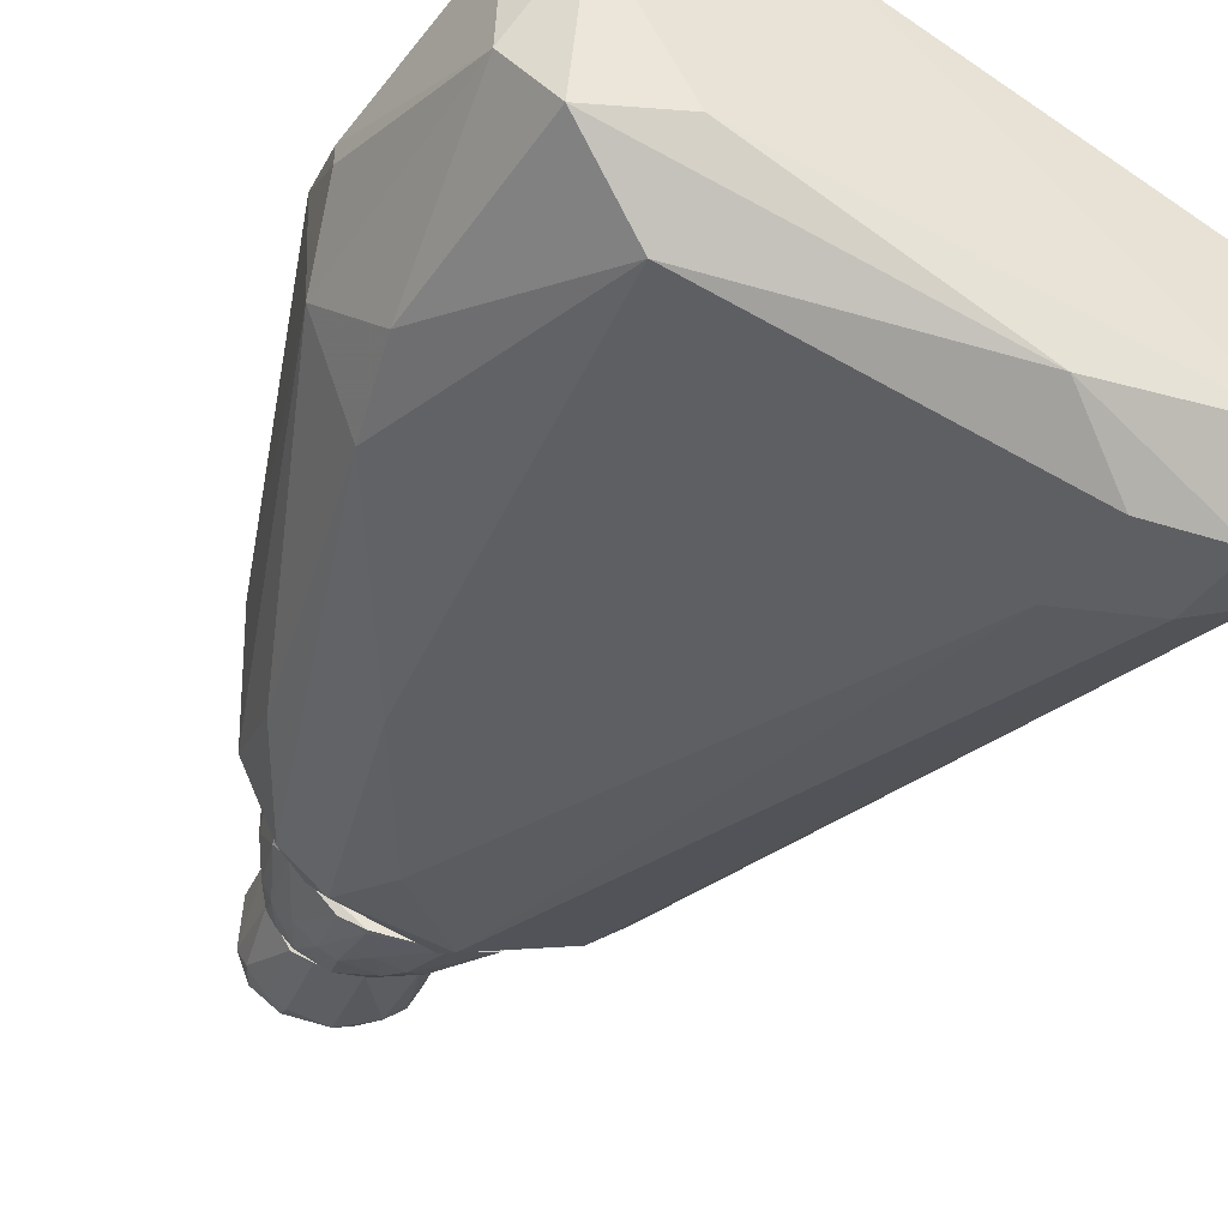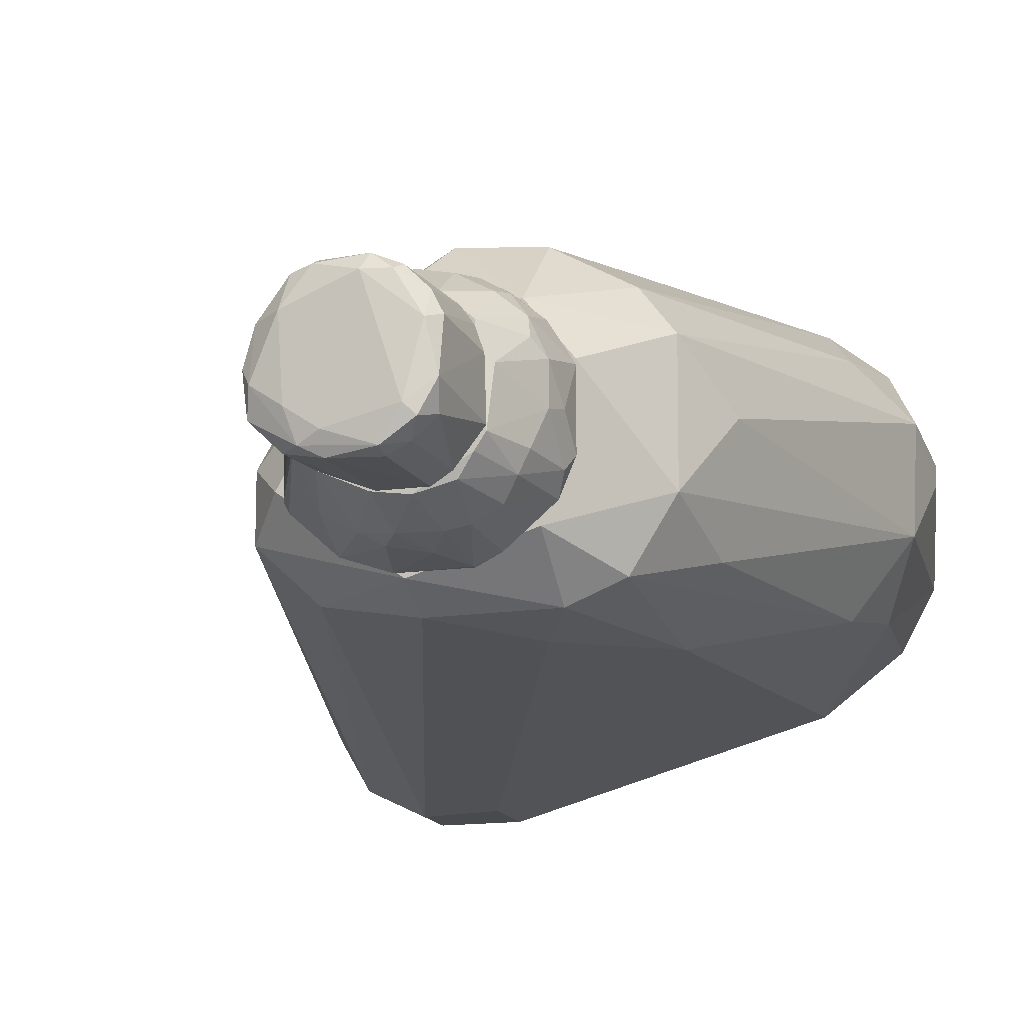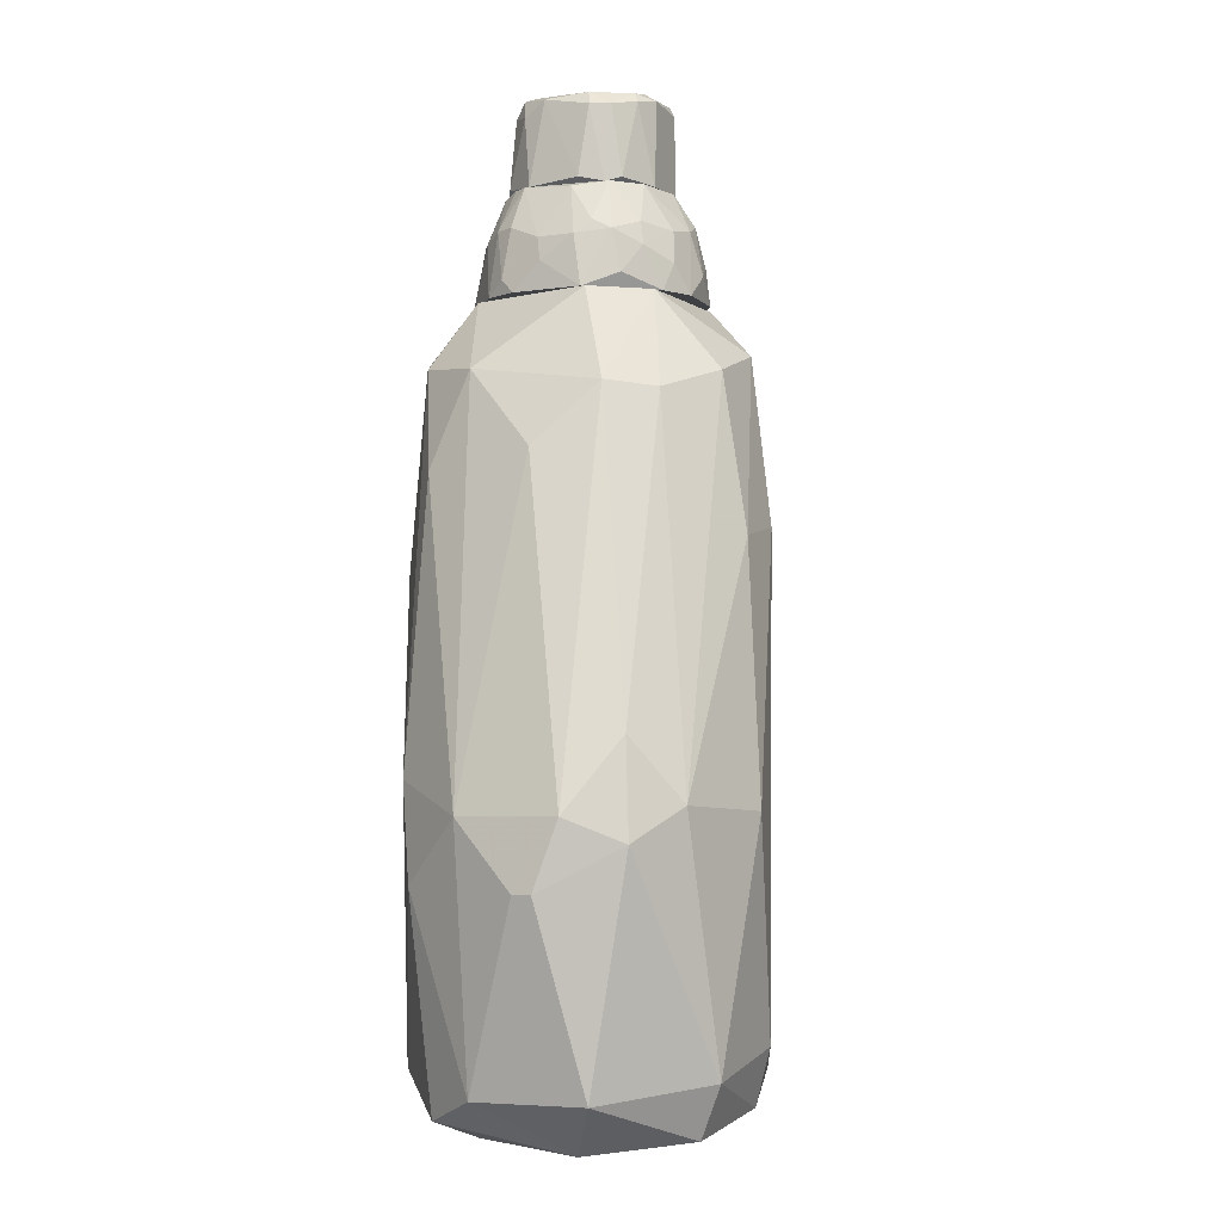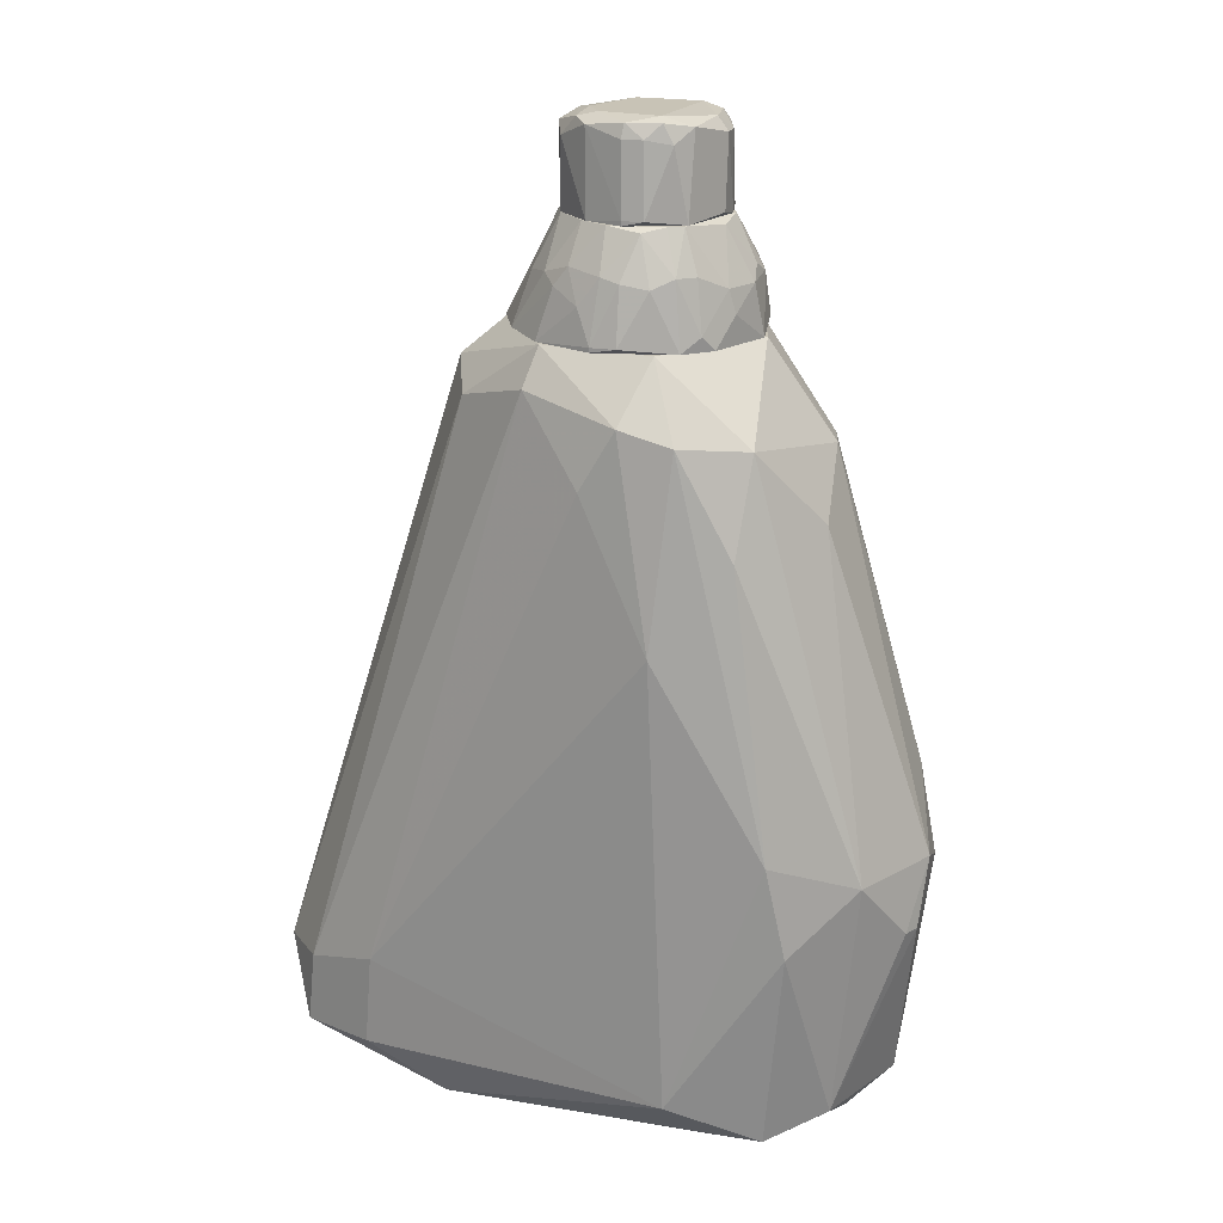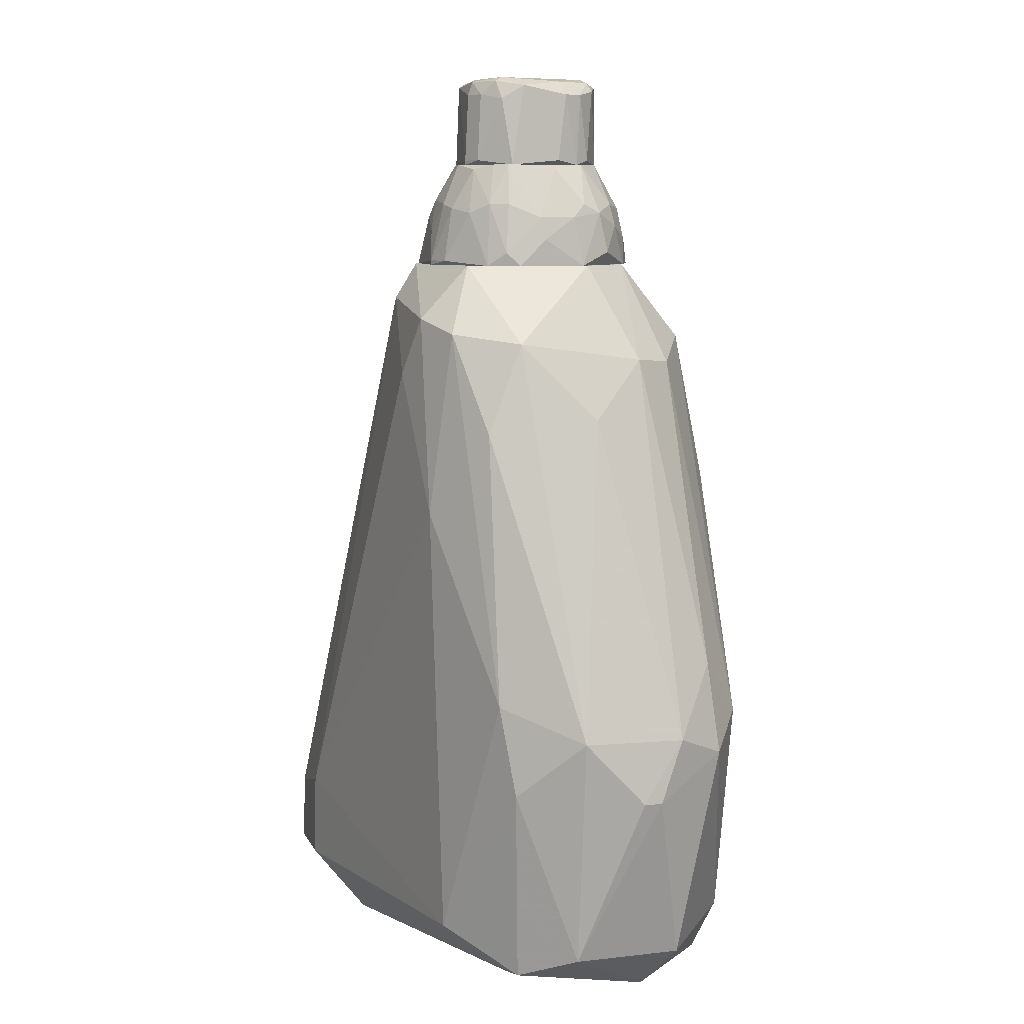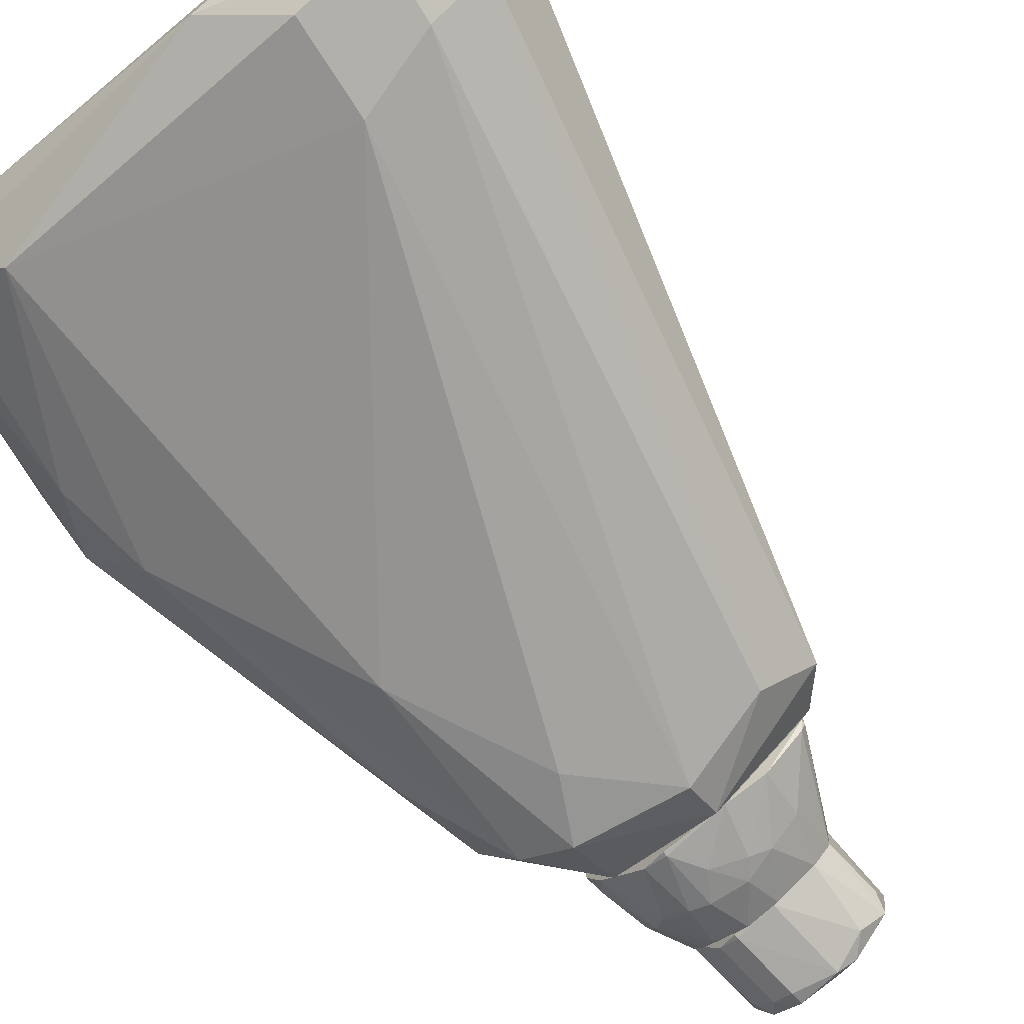
<metadata>
{"format":"obj","ext":"obj","renderer":"f3d","projection":"perspective","resolution":1024,"background":"white","views":[{"elev":-40.9,"azim":-24.5,"up":"+Z"},{"elev":-12.9,"azim":-161.0,"up":"+Z"},{"elev":-4.7,"azim":-64.6,"up":"+Y"},{"elev":19.5,"azim":-138.7,"up":"+Y"},{"elev":8.5,"azim":-104.9,"up":"+Y"},{"elev":-78.5,"azim":39.0,"up":"+Z"}]}
</metadata>
<code>
o convex_0
v 0.541 -0.6717 -0.2113
v -0.5412 -0.4489 0.1069
v -0.5412 -0.4489 0.1387
v 0.159 0.4899 -0.06006
v -0.1275 -0.6876 0.3377
v -0.2945 -0.7273 -0.2033
v -0.207 0.3944 -0.2193
v -0.05575 0.3944 0.282
v 0.3818 -0.7434 -0.3545
v 0.4375 -0.7514 0.02737
v -0.406 -0.831 0.1467
v -0.2547 0.4899 0.08305
v -0.406 -0.3217 0.3218
v 0.1908 0.3704 0.08305
v 0.135 0.3862 -0.1954
v -0.3661 0.1954 -0.1317
v 0.3976 -0.8309 -0.2511
v -0.2866 -0.815 0.2899
v -0.3423 0.3227 0.1546
v 0.04754 0.1557 0.266
v 0.2226 -0.5763 -0.3545
v -0.4139 -0.7911 -0.09195
v -0.4377 -0.282 -0.1317
v -0.2388 -0.3296 0.3695
v 0.4295 -0.632 0.04328
v 0.3579 -0.8229 0.01934
v 0.2147 0.4262 -0.1158
v 0.4693 -0.624 -0.3068
v -0.02397 0.4262 -0.2272
v -0.4696 -0.7514 0.1945
v -0.1751 0.3544 0.282
v -0.2707 0.04408 -0.2192
v 0.1271 -0.823 -0.2749
v -0.3502 0.3545 -0.06808
v -0.5332 -0.3377 0.1785
v -0.5252 -0.3377 0.003505
v 0.525 -0.6399 -0.1158
v -0.207 0.4899 -0.1317
v 0.0237 0.4899 0.1785
v 0.3659 -0.6161 -0.3545
v 0.07942 0.3703 0.2183
v -0.03986 -0.7273 0.2979
v 0.517 -0.7991 -0.2113
v -0.3025 -0.7273 0.3297
v 0.2147 0.4262 -0.0124
v -0.4776 -0.7514 0.003505
v -0.07175 0.1157 0.3218
v 0.2385 -0.7355 -0.3545
v -0.1115 -0.831 0.2262
v -0.4855 -0.3773 0.266
v -0.2786 -0.831 -0.08399
v -0.3979 0.2193 0.05919
v -0.2866 0.3147 0.2263
v -0.02397 0.4899 -0.1874
v -0.1831 0.4899 0.1705
v -0.1115 -0.7832 0.3058
v -0.1513 0.2909 -0.2432
v -0.4616 -0.4409 -0.1079
v -0.191 0.09179 0.3297
v 0.4613 -0.6081 0.003505
v -0.2866 0.3703 -0.1794
v -0.4616 -0.2183 0.2501
v 0.5011 -0.7752 -0.06808
v 0.4056 -0.6957 0.05919
f 42 10 64
f 15 27 28
f 27 1 28
f 11 18 30
f 21 6 32
f 6 23 32
f 9 17 33
f 22 6 33
f 19 12 34
f 2 3 35
f 16 23 36
f 34 16 36
f 2 35 36
f 12 4 38
f 34 12 38
f 4 12 39
f 9 21 40
f 15 28 40
f 28 9 40
f 29 15 40
f 21 29 40
f 8 20 41
f 20 25 41
f 39 8 41
f 14 39 41
f 17 9 43
f 26 17 43
f 28 1 43
f 9 28 43
f 24 13 44
f 5 24 44
f 30 18 44
f 1 27 45
f 27 4 45
f 37 1 45
f 14 37 45
f 4 39 45
f 39 14 45
f 3 2 46
f 22 11 46
f 30 3 46
f 11 30 46
f 2 36 46
f 20 8 47
f 24 5 47
f 5 42 47
f 42 20 47
f 6 21 48
f 21 9 48
f 33 6 48
f 9 33 48
f 18 11 49
f 17 26 49
f 3 30 50
f 35 3 50
f 44 13 50
f 30 44 50
f 11 22 51
f 33 17 51
f 22 33 51
f 49 11 51
f 17 49 51
f 19 34 52
f 35 19 52
f 34 36 52
f 36 35 52
f 13 31 53
f 4 27 54
f 27 15 54
f 29 7 54
f 15 29 54
f 38 4 54
f 7 38 54
f 12 19 55
f 31 8 55
f 39 12 55
f 8 39 55
f 19 53 55
f 53 31 55
f 26 10 56
f 42 5 56
f 10 42 56
f 5 44 56
f 44 18 56
f 18 49 56
f 49 26 56
f 7 29 57
f 29 21 57
f 32 7 57
f 21 32 57
f 6 22 58
f 23 6 58
f 36 23 58
f 22 46 58
f 46 36 58
f 13 24 59
f 8 31 59
f 31 13 59
f 47 8 59
f 24 47 59
f 25 10 60
f 37 14 60
f 14 41 60
f 41 25 60
f 23 16 61
f 7 32 61
f 32 23 61
f 16 34 61
f 38 7 61
f 34 38 61
f 19 35 62
f 50 13 62
f 35 50 62
f 53 19 62
f 13 53 62
f 10 26 63
f 1 37 63
f 26 43 63
f 43 1 63
f 60 10 63
f 37 60 63
f 10 25 64
f 25 20 64
f 20 42 64
o convex_1
v -0.06379 0.5297 0.2024
v -0.1194 0.4899 -0.1795
v -0.1194 0.4979 -0.1795
v 0.1431 0.4899 -0.07603
v 0.02372 0.6729 -0.08395
v -0.207 0.665 0.03532
v -0.2548 0.4899 0.0751
v 0.01574 0.6729 0.107
v 0.07938 0.4899 0.1228
v -0.1832 0.6729 -0.07603
v -0.1354 0.6729 0.1308
v -0.2468 0.5138 -0.06806
v -0.03201 0.5774 -0.1636
v -0.1672 0.4899 0.1786
v 0.05554 0.6729 0.04328
v 0.06349 0.4979 -0.1556
v -0.1036 0.6729 -0.1238
v -0.2229 0.5854 0.1149
v -0.03995 0.6172 0.1786
v -0.1911 0.5854 -0.1238
v 0.1351 0.4979 0.01939
v -0.2468 0.5774 -0.00439
v -0.1274 0.5934 0.1786
v -0.01608 0.4899 0.1944
v 0.05554 0.5854 0.1228
v -0.2309 0.4899 -0.09988
v 0.05554 0.6729 -0.05214
v -0.2309 0.6013 -0.0601
v -0.008134 0.4899 -0.1795
v -0.1194 0.6013 -0.1556
v -0.05584 0.6729 0.1467
v 0.02372 0.5854 0.1547
v -0.2468 0.5774 0.05921
v -0.1832 0.6729 0.09103
v 0.1351 0.4979 -0.09192
v -0.1832 0.6013 0.1467
v -0.1115 0.4899 0.2024
v -0.00015 0.5934 -0.1476
v 0.1431 0.4979 -0.01235
v -0.1593 0.4979 -0.1636
v -0.2229 0.5138 0.1308
v 0.08732 0.5774 0.0751
v -0.1593 0.665 -0.1078
v 0.05554 0.5854 -0.1158
v -0.2548 0.4899 -0.04417
v -0.199 0.6729 -0.05214
v 0.03163 0.4979 0.1706
v -0.0479 0.6729 -0.1158
v -0.215 0.6013 -0.09192
v -0.07968 0.6013 0.1865
v 0.06349 0.665 -0.01235
v -0.1911 0.5615 0.1547
v -0.01608 0.5536 0.1865
v -0.1513 0.5934 -0.1476
v 0.1431 0.4979 -0.07603
v -0.05584 0.6092 -0.1556
v 0.1192 0.4899 0.05921
v -0.08762 0.5536 -0.1715
v -0.2548 0.5377 0.003574
v -0.1433 0.5377 0.1865
v -0.2309 0.6013 0.08306
f 82 98 125
f 66 68 71
f 71 68 73
f 72 69 74
f 72 74 75
f 71 73 78
f 69 72 79
f 74 69 81
f 78 73 88
f 79 72 89
f 66 71 90
f 69 79 91
f 76 86 92
f 66 67 93
f 68 66 93
f 80 68 93
f 77 80 93
f 72 75 95
f 83 72 95
f 72 83 96
f 89 72 96
f 71 82 97
f 70 86 97
f 75 74 98
f 68 80 99
f 87 75 100
f 75 98 100
f 98 82 100
f 88 65 101
f 78 88 101
f 80 77 102
f 79 85 103
f 67 66 104
f 66 90 104
f 90 84 104
f 71 78 105
f 82 71 105
f 85 79 106
f 79 89 106
f 74 81 107
f 81 94 107
f 69 91 108
f 99 80 108
f 91 99 108
f 102 69 108
f 80 102 108
f 90 71 109
f 76 90 109
f 86 70 110
f 92 86 110
f 70 98 110
f 98 74 110
f 88 73 111
f 73 89 111
f 89 96 111
f 81 69 112
f 69 102 112
f 90 76 113
f 84 90 113
f 76 92 113
f 74 107 113
f 107 84 113
f 110 74 113
f 92 110 113
f 65 83 114
f 75 87 114
f 95 75 114
f 83 95 114
f 101 65 114
f 91 79 115
f 79 103 115
f 100 82 116
f 87 100 116
f 105 78 116
f 82 105 116
f 83 65 117
f 65 88 117
f 96 83 117
f 88 111 117
f 111 96 117
f 94 67 118
f 67 104 118
f 104 84 118
f 84 107 118
f 107 94 118
f 68 99 119
f 99 91 119
f 103 68 119
f 91 115 119
f 115 103 119
f 94 81 120
f 102 77 120
f 81 112 120
f 112 102 120
f 73 68 121
f 89 73 121
f 68 103 121
f 103 85 121
f 85 106 121
f 106 89 121
f 93 67 122
f 77 93 122
f 67 94 122
f 120 77 122
f 94 120 122
f 86 76 123
f 71 97 123
f 97 86 123
f 109 71 123
f 76 109 123
f 78 101 124
f 114 87 124
f 101 114 124
f 116 78 124
f 87 116 124
f 70 97 125
f 97 82 125
f 98 70 125
o convex_2
v -0.03197 0.8082 0.1388
v -0.1274 0.6729 -0.1159
v -0.1274 0.6809 -0.1159
v 0.06352 0.7764 -0.03627
v -0.1672 0.8241 -0.0681
v -0.1115 0.6729 0.1388
v 0.05555 0.6729 0.03532
v -0.1911 0.8002 0.0592
v -0.1991 0.6729 -0.04422
v -0.01606 0.8241 -0.09198
v 0.02373 0.6729 -0.08403
v 0.007791 0.8321 0.07512
v -0.1354 0.8241 0.1149
v -0.1831 0.6729 0.08307
v -0.01606 0.6729 0.1308
v 0.04758 0.8082 0.06715
v -0.04791 0.8162 -0.1079
v 0.05555 0.8082 -0.0522
v -0.1513 0.8321 -0.0522
v -0.1911 0.8162 -0.02037
v -0.1434 0.8082 0.1229
v -0.1195 0.8241 -0.09993
v -0.05588 0.6729 -0.1159
v 0.01576 0.7923 -0.09198
v 0.05555 0.6729 -0.04422
v -0.000151 0.8321 -0.04422
v -0.09562 0.8321 0.1149
v -0.1593 0.6809 -0.09993
v -0.000151 0.8162 0.1229
v 0.03964 0.6729 0.07512
v -0.1036 0.8162 0.1388
v 0.06352 0.8082 0.01146
v -0.1991 0.6809 0.04327
v -0.1752 0.8241 0.05124
v -0.1672 0.6809 0.107
v 0.04758 0.8241 -0.01239
v -0.1831 0.7923 -0.06015
v -0.1195 0.8002 -0.1079
v -0.1752 0.8002 0.09103
v -0.03197 0.6729 0.1388
v -0.1513 0.8002 -0.09198
v 0.02373 0.7366 0.09898
v -0.03197 0.8241 0.1308
v -0.04791 0.8321 -0.07605
f 144 151 169
f 131 127 132
f 127 131 134
f 132 127 136
f 134 131 139
f 131 132 140
f 144 130 145
f 135 142 147
f 130 144 147
f 127 128 148
f 136 127 148
f 128 142 148
f 148 142 149
f 142 135 149
f 143 136 149
f 135 143 149
f 136 148 149
f 129 132 150
f 132 136 150
f 143 129 150
f 136 143 150
f 144 137 151
f 137 144 152
f 128 127 153
f 127 134 153
f 141 137 154
f 140 132 155
f 132 141 155
f 131 126 156
f 146 131 156
f 138 146 156
f 152 138 156
f 132 129 157
f 141 132 157
f 129 143 157
f 134 139 158
f 139 133 158
f 133 145 158
f 145 134 158
f 145 133 159
f 144 145 159
f 138 152 159
f 152 144 159
f 139 131 160
f 131 146 160
f 137 141 161
f 143 135 161
f 135 151 161
f 151 137 161
f 141 157 161
f 157 143 161
f 134 145 162
f 145 130 162
f 153 134 162
f 142 128 163
f 147 142 163
f 128 153 163
f 133 139 164
f 146 138 164
f 159 133 164
f 138 159 164
f 139 160 164
f 160 146 164
f 126 131 165
f 131 140 165
f 154 126 165
f 140 154 165
f 130 147 166
f 162 130 166
f 153 162 166
f 147 163 166
f 163 153 166
f 154 140 167
f 141 154 167
f 140 155 167
f 155 141 167
f 137 152 168
f 126 154 168
f 154 137 168
f 156 126 168
f 152 156 168
f 135 147 169
f 147 144 169
f 151 135 169

</code>
